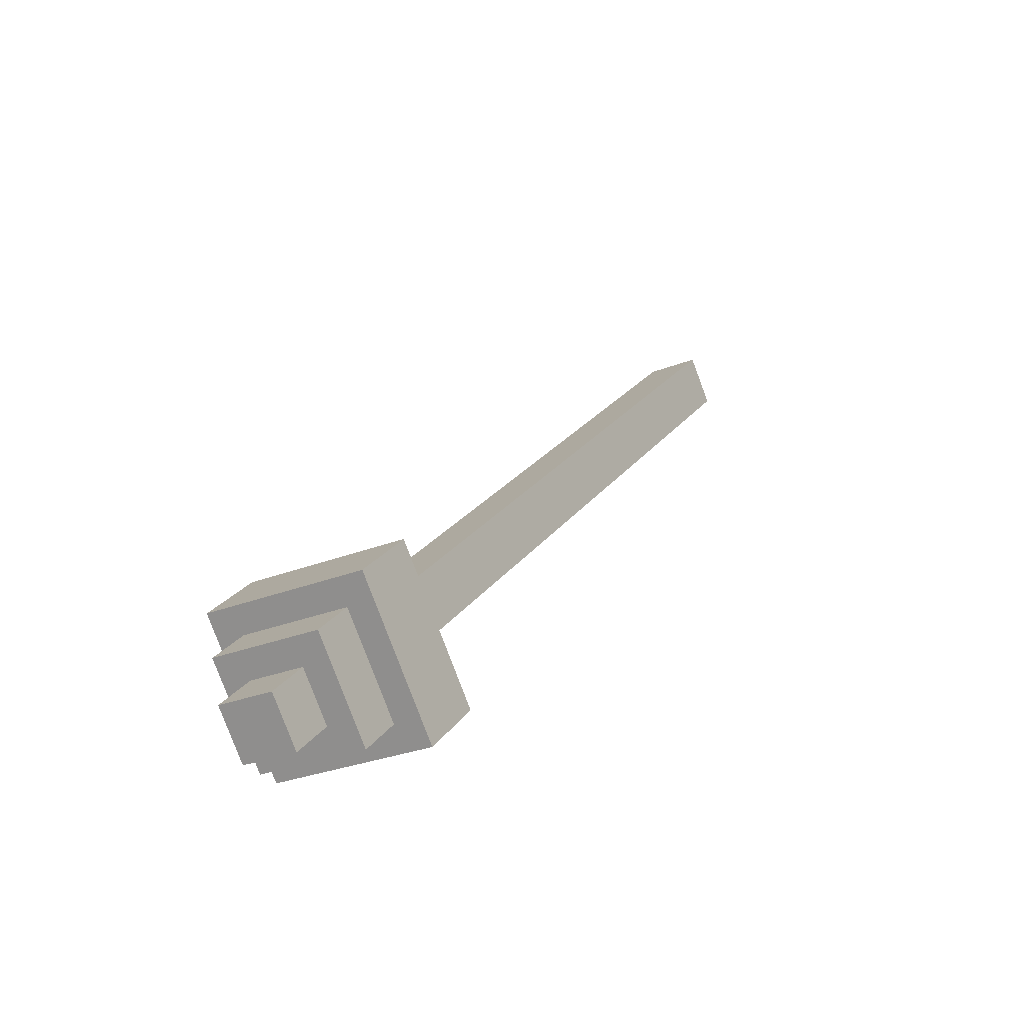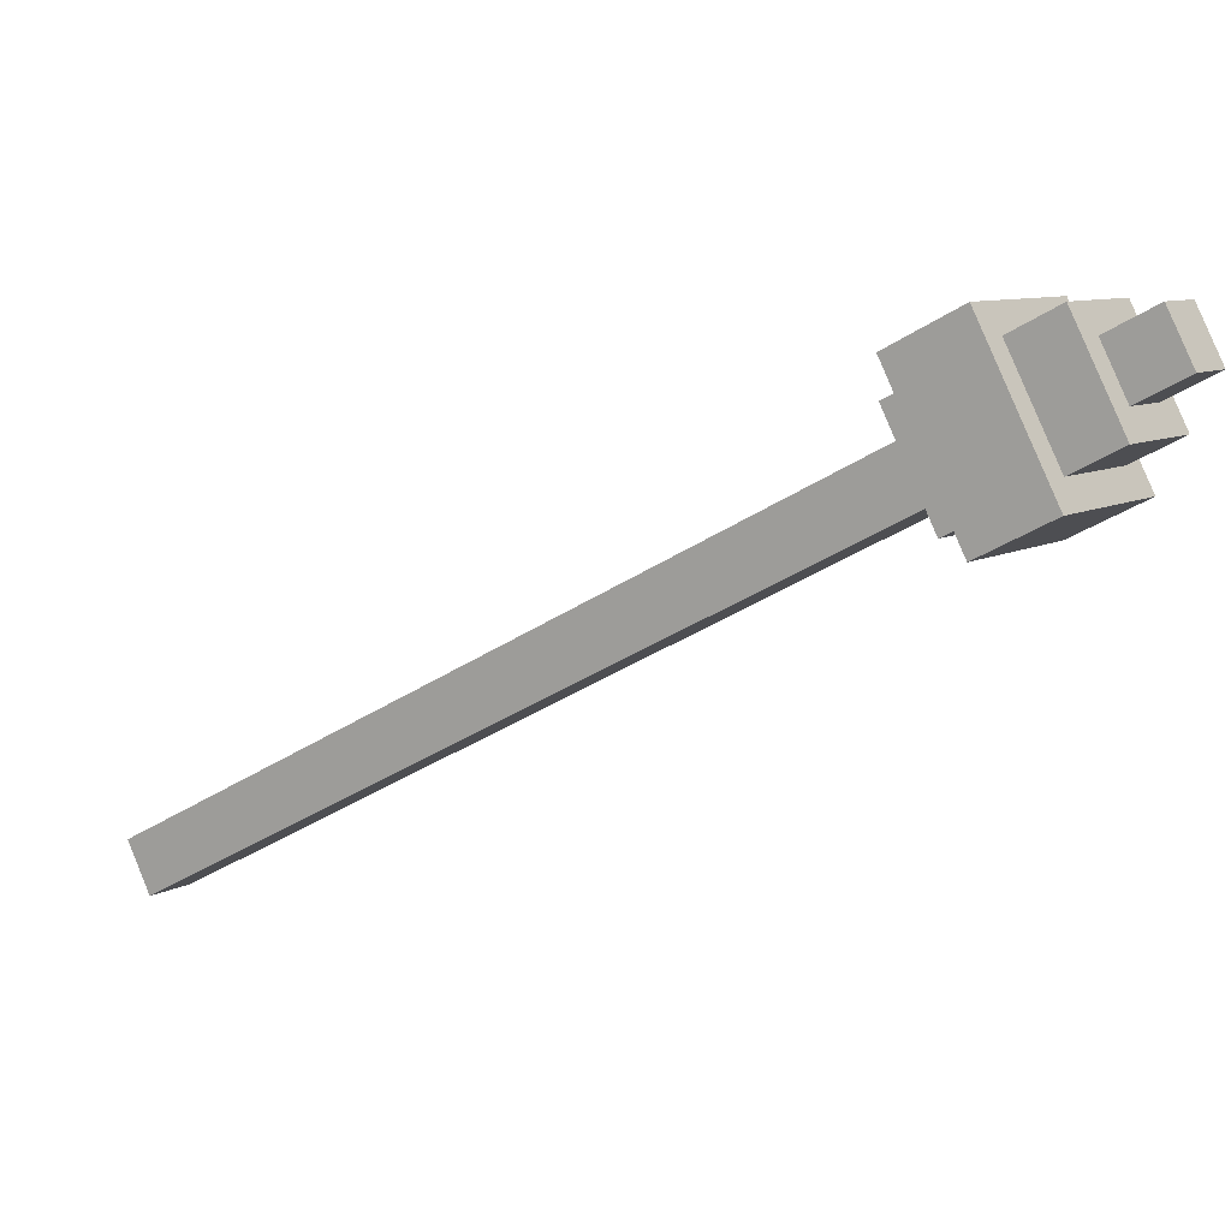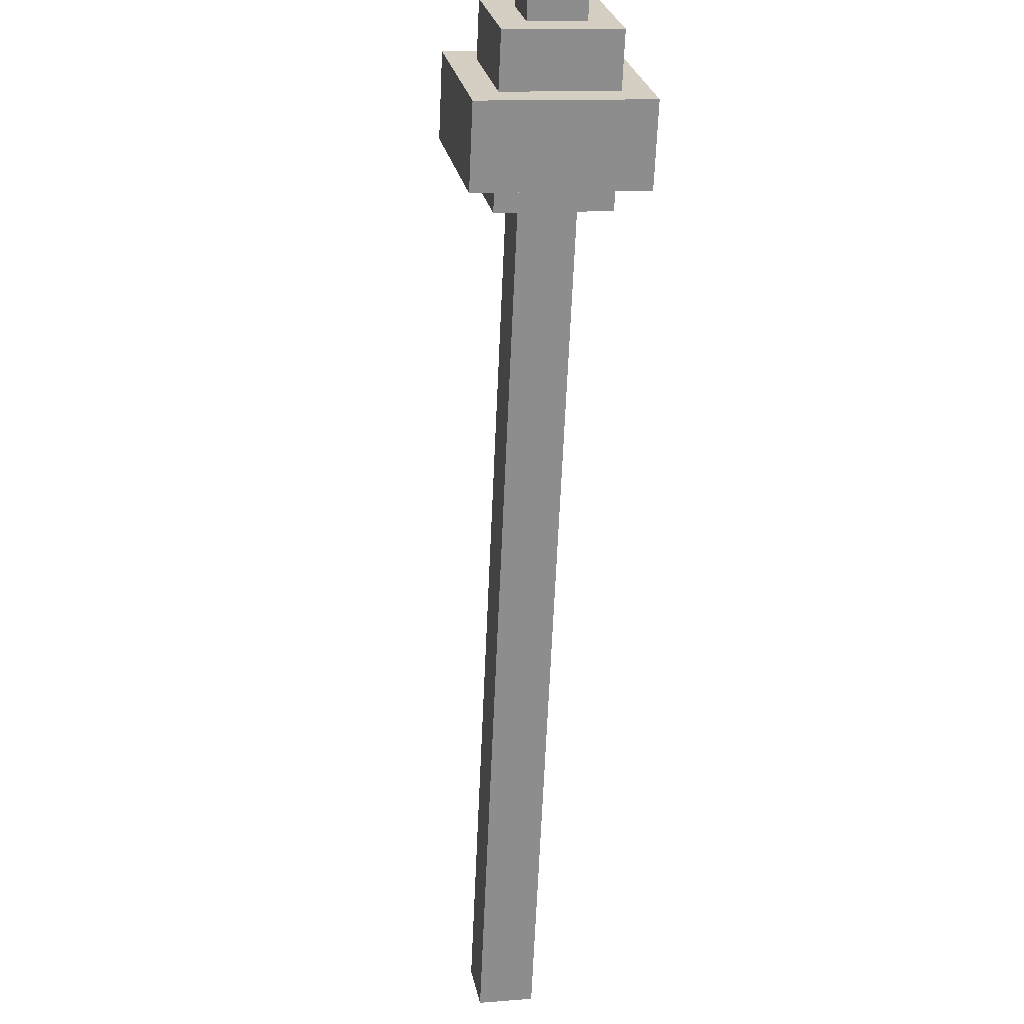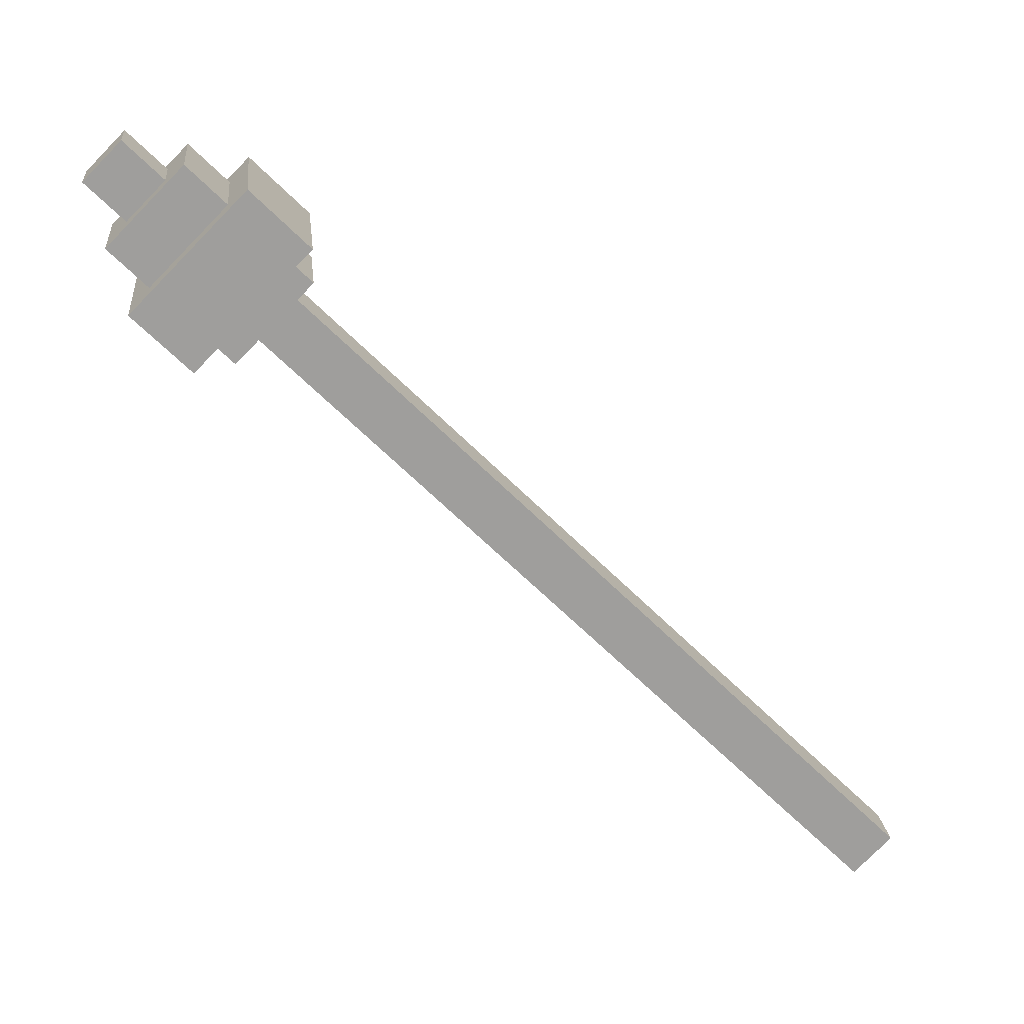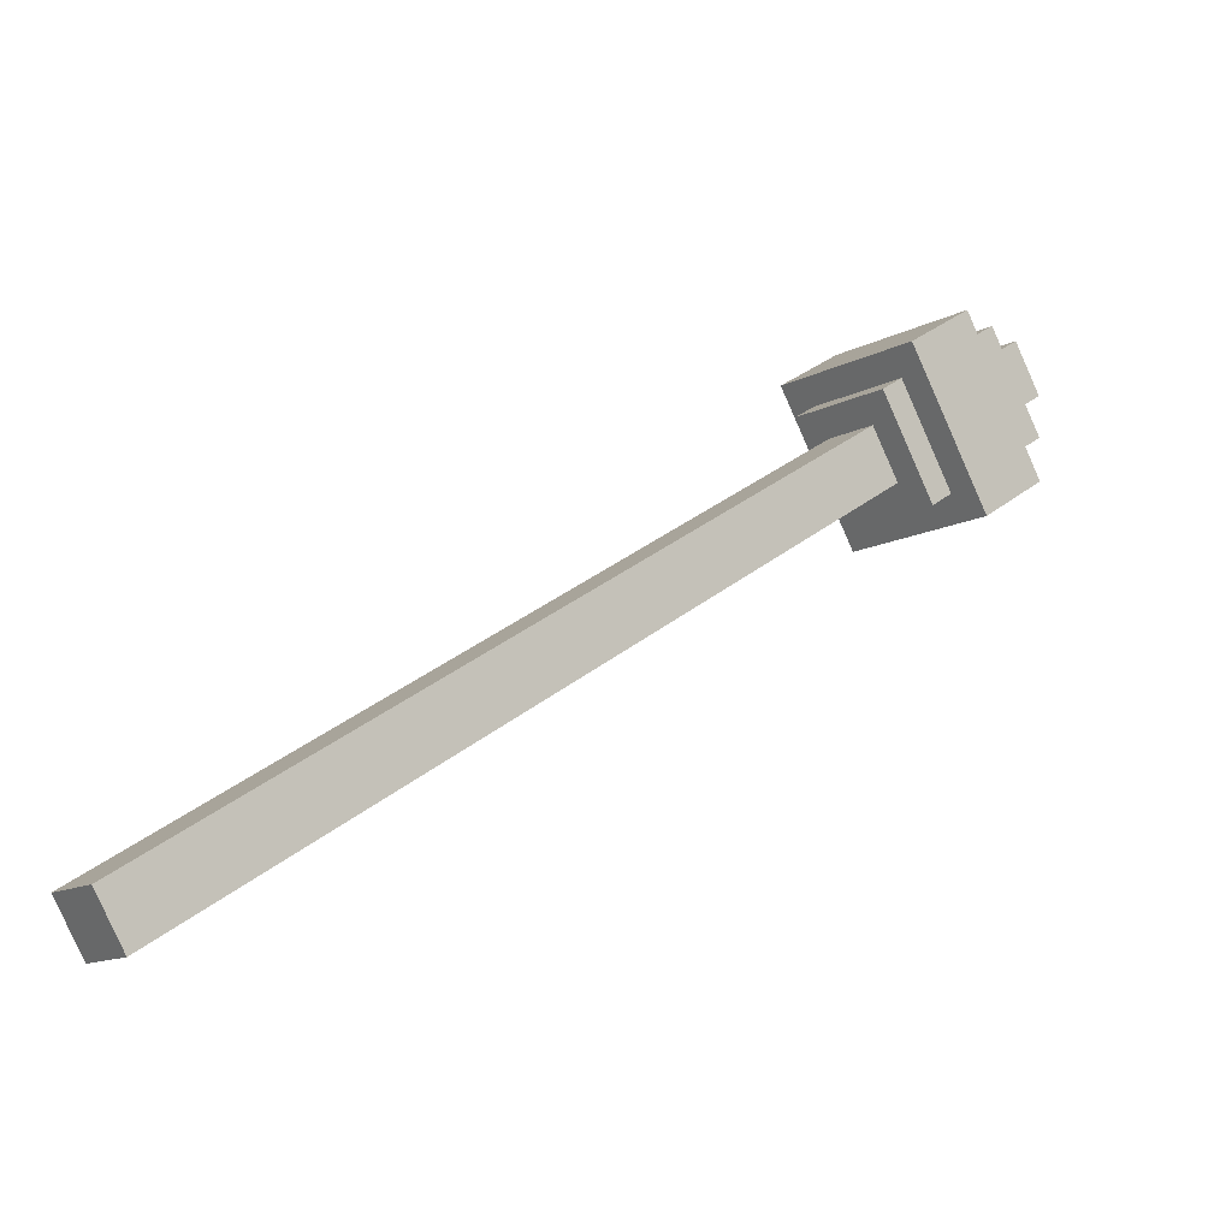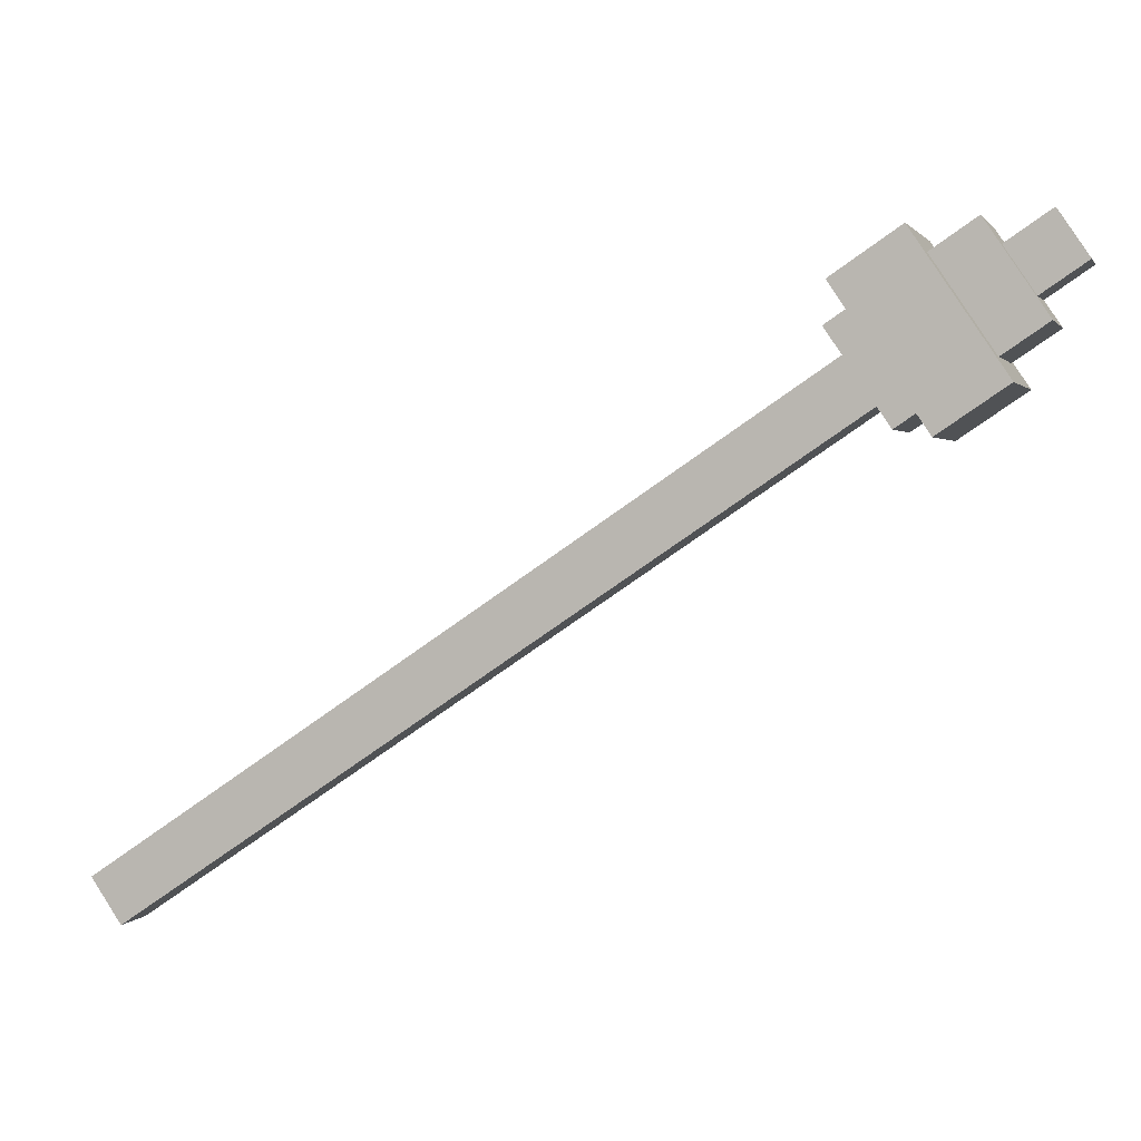
<metadata>
{"format":"obj","ext":"obj","renderer":"f3d","projection":"perspective","resolution":1024,"background":"white","views":[{"elev":42.8,"azim":-108.9,"up":"+Z"},{"elev":71.9,"azim":-166.0,"up":"+Y"},{"elev":75.7,"azim":121.9,"up":"+Y"},{"elev":-33.2,"azim":-83.5,"up":"+Z"},{"elev":-25.7,"azim":176.3,"up":"+Y"},{"elev":-28.8,"azim":167.6,"up":"+Z"}]}
</metadata>
<code>
o cube
v -0.1319 0.1124 0.106
v -0.1209 0.1312 0.09375
v 0.1394 -0.1416 -0.04203
v 0.1504 -0.1227 -0.05427
v -0.1357 0.127 0.07401
v -0.1466 0.1081 0.08624
v 0.1357 -0.127 -0.07401
v 0.1247 -0.1458 -0.06177
f 1 3 2
f 3 4 2
f 5 7 6
f 7 8 6
f 5 6 2
f 6 1 2
f 8 7 3
f 7 4 3
f 6 8 1
f 8 3 1
f 2 4 5
f 4 7 5
o cube
v -0.1385 0.113 0.1266
v -0.1166 0.1507 0.1021
v -0.13 0.1051 0.122
v -0.1081 0.1427 0.0975
v -0.146 0.1422 0.06264
v -0.168 0.1045 0.08712
v -0.1376 0.1343 0.05802
v -0.1595 0.09657 0.08249
f 9 11 10
f 11 12 10
f 13 15 14
f 15 16 14
f 13 14 10
f 14 9 10
f 16 15 11
f 15 12 11
f 14 16 9
f 16 11 9
f 10 12 13
f 12 15 13
o cube
v -0.162 0.1295 0.1565
v -0.1291 0.186 0.1197
v -0.1366 0.1057 0.1426
v -0.1037 0.1622 0.1059
v -0.1734 0.1733 0.06053
v -0.2062 0.1168 0.09724
v -0.1479 0.1495 0.04665
v -0.1808 0.09296 0.08337
f 17 19 18
f 19 20 18
f 21 23 22
f 23 24 22
f 21 22 18
f 22 17 18
f 24 23 19
f 23 20 19
f 22 24 17
f 24 19 17
f 18 20 21
f 20 23 21
o cube
v -0.1809 0.1527 0.1497
v -0.1589 0.1904 0.1252
v -0.1639 0.1368 0.1405
v -0.142 0.1745 0.116
v -0.1884 0.1819 0.08577
v -0.2104 0.1442 0.1102
v -0.1715 0.166 0.07652
v -0.1934 0.1283 0.101
f 25 27 26
f 27 28 26
f 29 31 30
f 31 32 30
f 29 30 26
f 30 25 26
f 32 31 27
f 31 28 27
f 30 32 25
f 32 27 25
f 26 28 29
f 28 31 29
o cube
v -0.1997 0.1758 0.143
v -0.1888 0.1947 0.1307
v -0.1743 0.152 0.1291
v -0.1633 0.1709 0.1169
v -0.2035 0.1904 0.111
v -0.2145 0.1716 0.1232
v -0.1781 0.1666 0.09713
v -0.189 0.1478 0.1094
f 33 35 34
f 35 36 34
f 37 39 38
f 39 40 38
f 37 38 34
f 38 33 34
f 40 39 35
f 39 36 35
f 38 40 33
f 40 35 33
f 34 36 37
f 36 39 37

</code>
